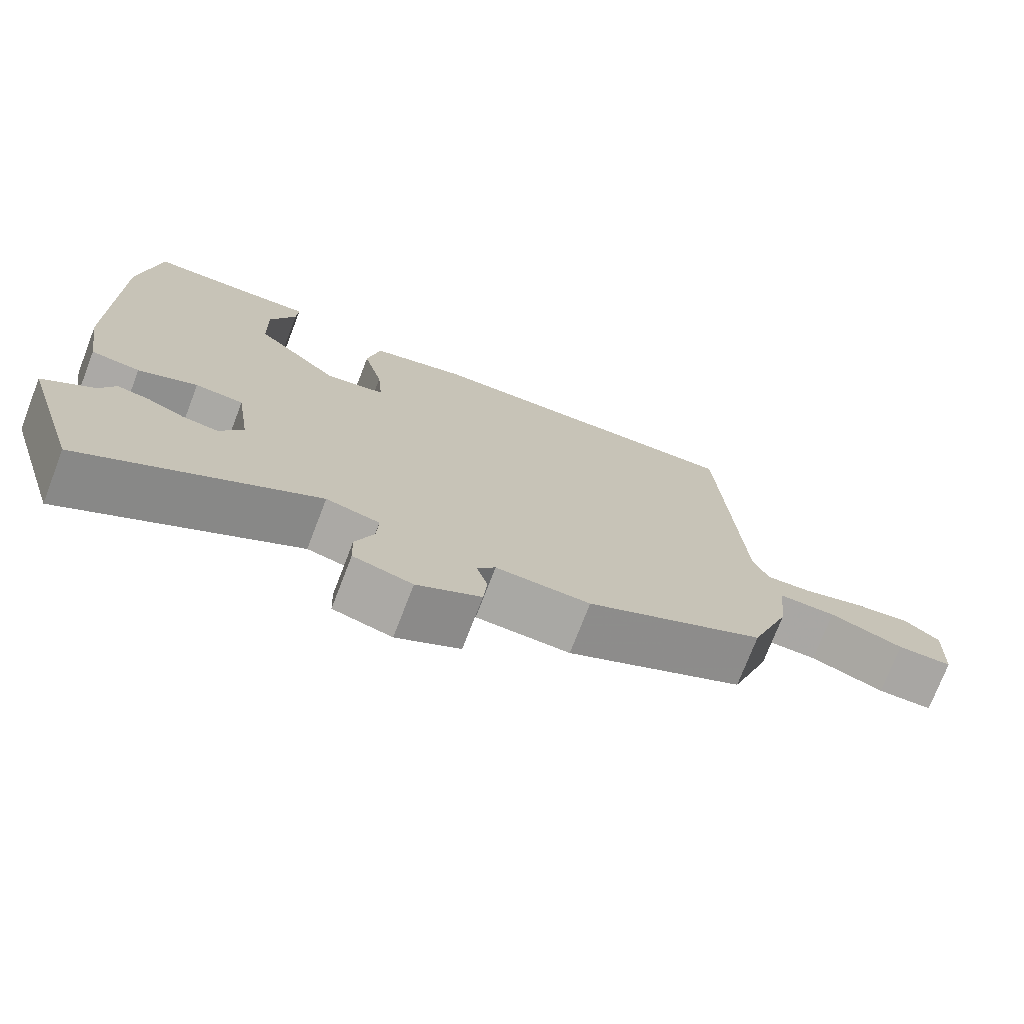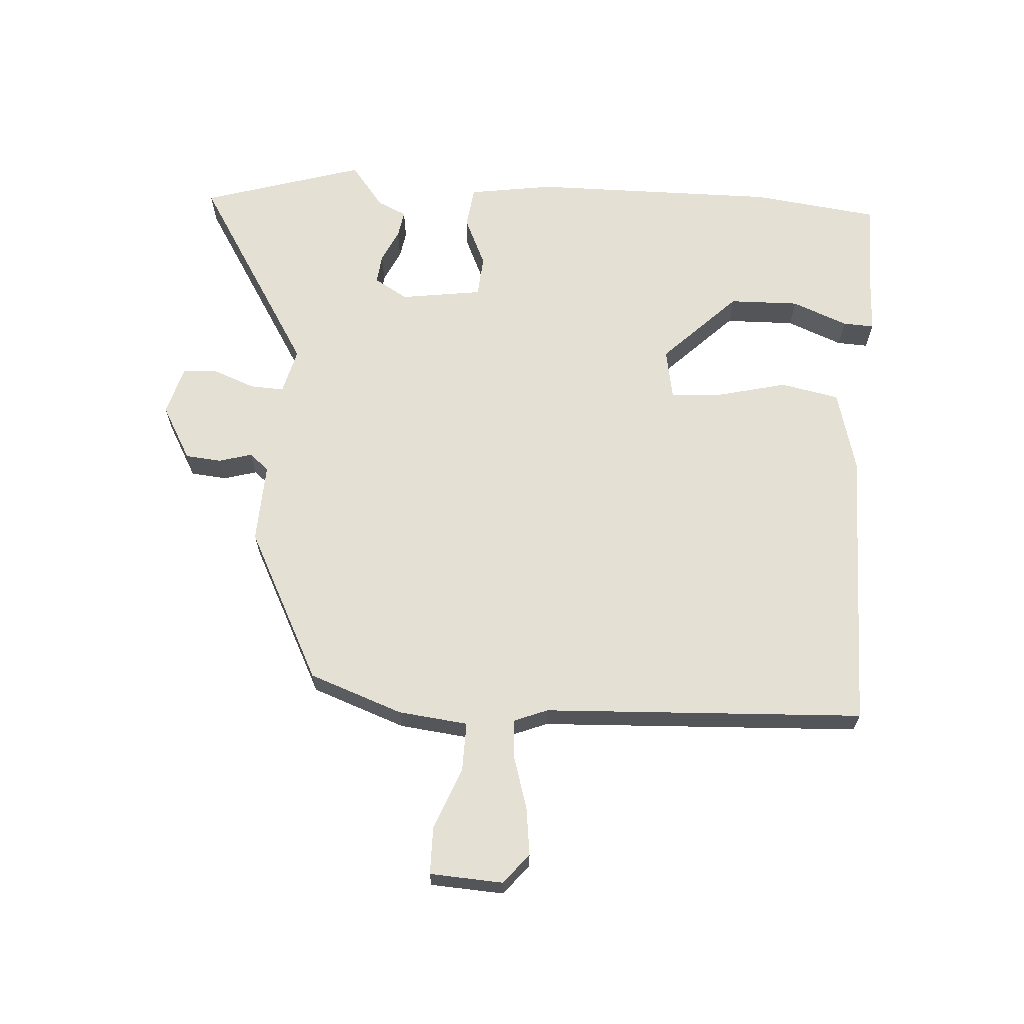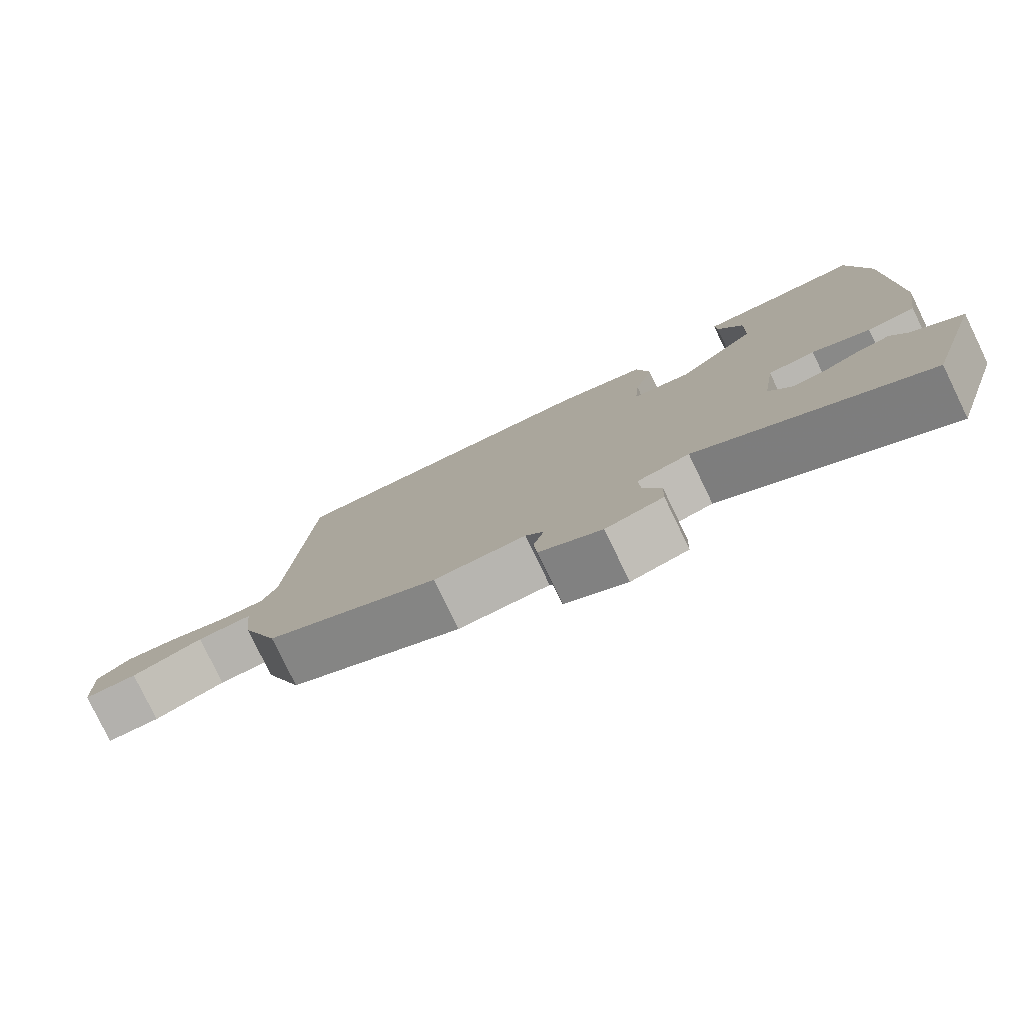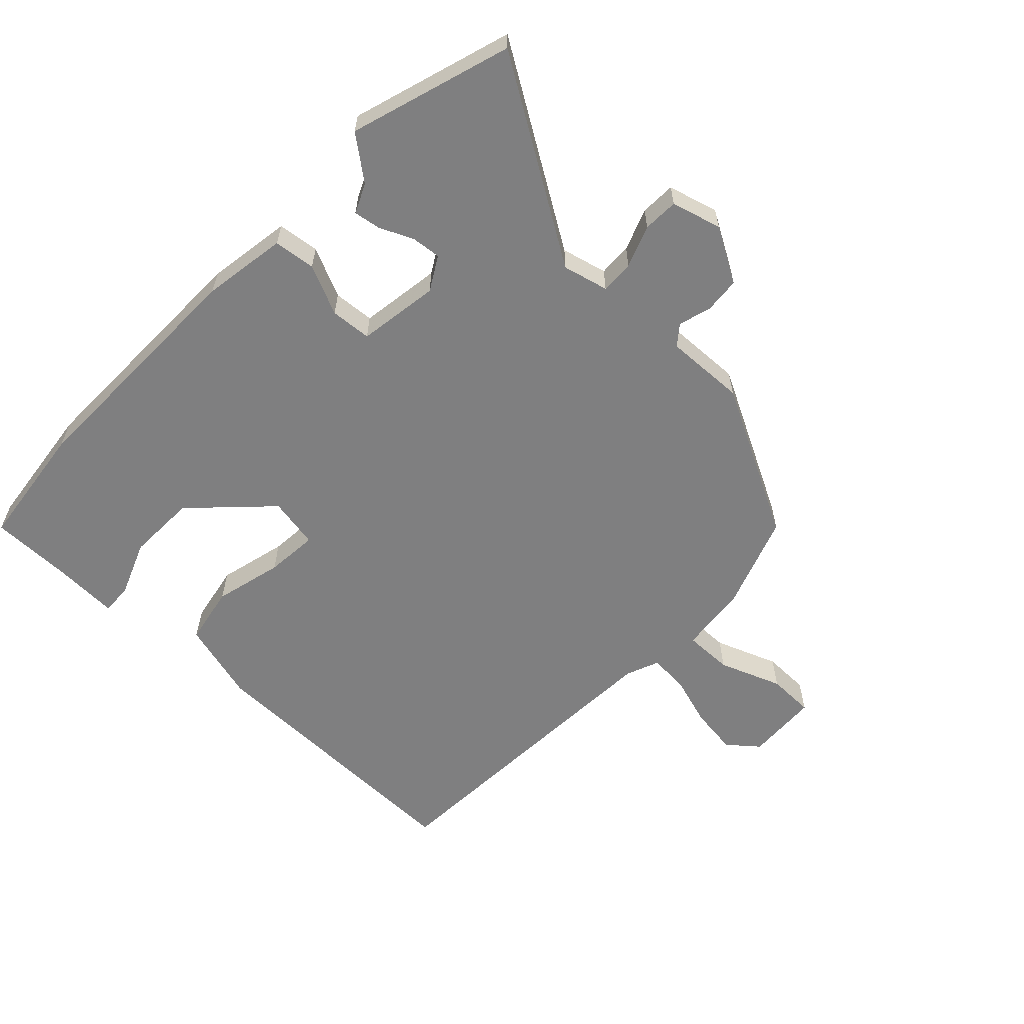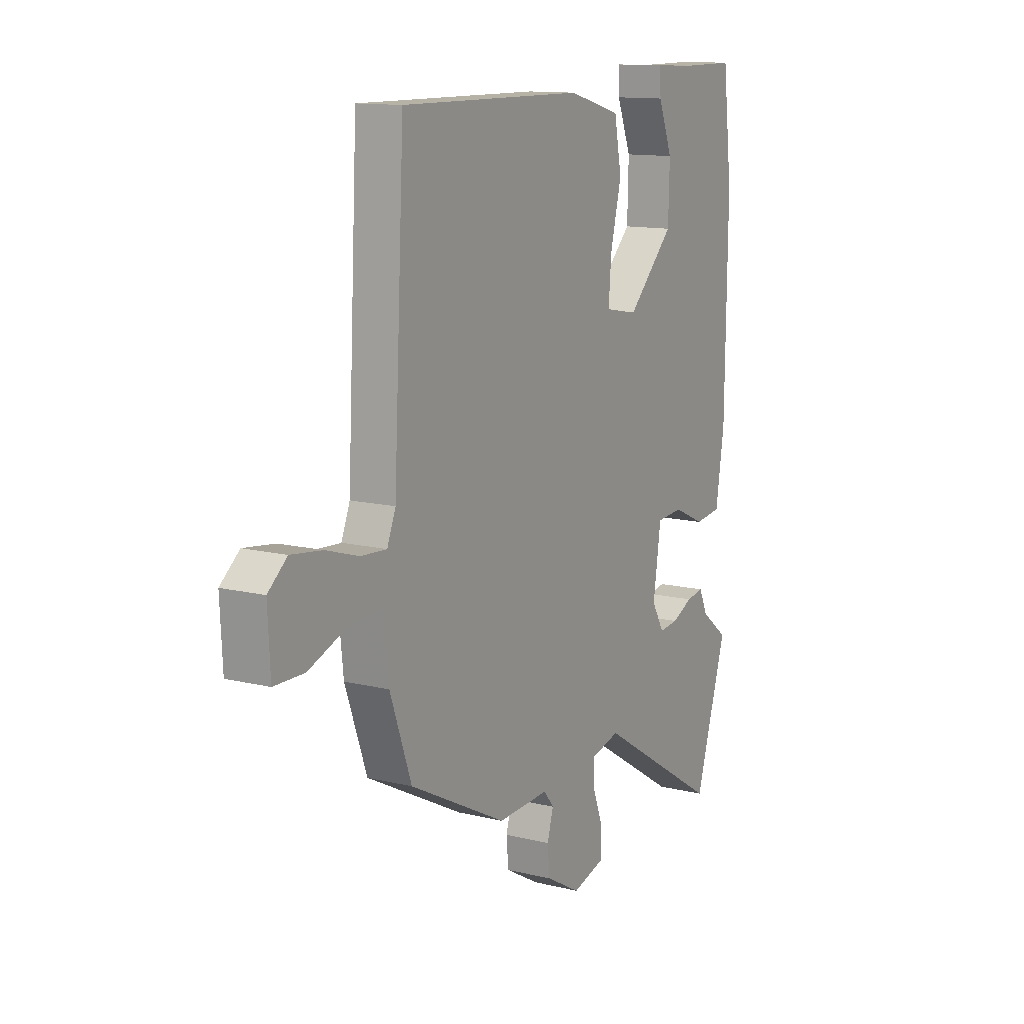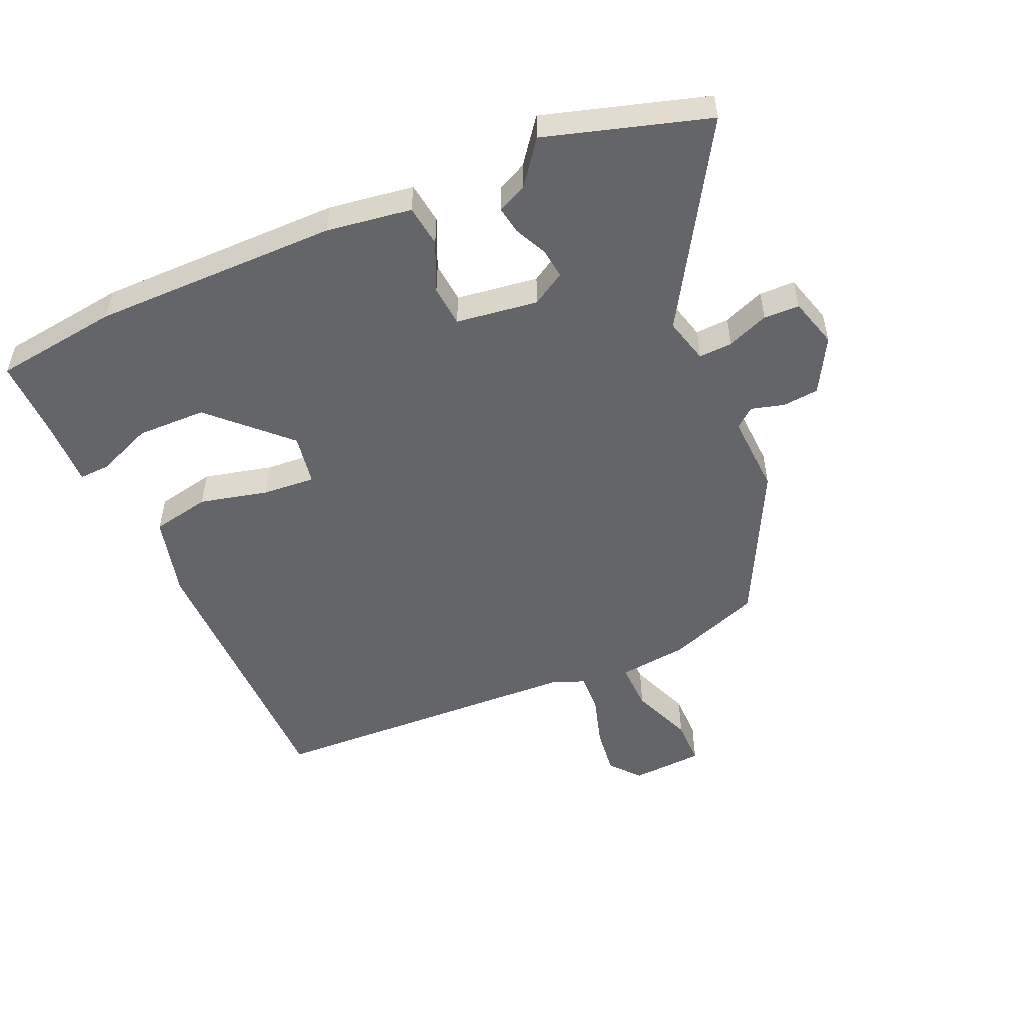
<metadata>
{"format":"obj","ext":"obj","renderer":"f3d","projection":"perspective","resolution":1024,"background":"white","views":[{"elev":-74.5,"azim":158.9,"up":"+Z"},{"elev":65.6,"azim":-86.0,"up":"+Y"},{"elev":-79.7,"azim":25.8,"up":"+Z"},{"elev":-59.8,"azim":136.3,"up":"+Y"},{"elev":12.7,"azim":-60.5,"up":"+Z"},{"elev":-51.6,"azim":114.3,"up":"+Y"}]}
</metadata>
<code>
v 0.496 0.07 0.529
v 0.52 0.07 0.33
v 0.515 0.07 -0.058
v 0.494 0.07 -0.192
v 0.428 0.07 -0.2
v 0.349 0.07 -0.164
v 0.284 0.07 -0.169
v 0.265 0.07 -0.298
v 0.296 0.07 -0.351
v 0.343 0.07 -0.346
v 0.395 0.07 -0.322
v 0.438 0.07 -0.315
v 0.459 0.07 -0.361
v 0.527 0.07 -0.414
v 0.448 0.07 -0.669
v 0.137 0.07 -0.476
v 0.065 0.07 -0.494
v 0.067 0.07 -0.547
v 0.092 0.07 -0.613
v 0.09 0.07 -0.669
v 0.011 0.07 -0.691
v -0.075 0.07 -0.642
v -0.08 0.07 -0.585
v -0.065 0.07 -0.533
v -0.09 0.07 -0.502
v -0.217 0.07 -0.507
v -0.457 0.07 -0.383
v -0.51 0.07 -0.235
v -0.522 0.07 -0.125
v -0.599 0.07 -0.126
v -0.698 0.07 -0.164
v -0.772 0.07 -0.163
v -0.778 0.07 -0.048
v -0.731 0.07 -0.009
v -0.655 0.07 -0.019
v -0.574 0.07 -0.044
v -0.511 0.07 -0.048
v -0.49 0.07 0.004
v -0.464 0.07 0.51
v -0.012 0.07 0.505
v 0.117 0.07 0.47
v 0.135 0.07 0.377
v 0.108 0.07 0.269
v 0.101 0.07 0.186
v 0.182 0.07 0.171
v 0.297 0.07 0.286
v 0.3 0.07 0.396
v 0.265 0.07 0.484
v 0.263 0.07 0.533
v 0.368 0.07 0.529
v 0.496 0 0.529
v 0.52 0 0.33
v 0.515 0 -0.058
v 0.494 0 -0.192
v 0.428 0 -0.2
v 0.349 0 -0.164
v 0.284 0 -0.169
v 0.265 0 -0.298
v 0.296 0 -0.351
v 0.343 0 -0.346
v 0.395 0 -0.322
v 0.438 0 -0.315
v 0.459 0 -0.361
v 0.527 0 -0.414
v 0.448 0 -0.669
v 0.137 0 -0.476
v 0.065 0 -0.494
v 0.067 0 -0.547
v 0.092 0 -0.613
v 0.09 0 -0.669
v 0.011 0 -0.691
v -0.075 0 -0.642
v -0.08 0 -0.585
v -0.065 0 -0.533
v -0.09 0 -0.502
v -0.217 0 -0.507
v -0.457 0 -0.383
v -0.51 0 -0.235
v -0.522 0 -0.125
v -0.599 0 -0.126
v -0.698 0 -0.164
v -0.772 0 -0.163
v -0.778 0 -0.048
v -0.731 0 -0.009
v -0.655 0 -0.019
v -0.574 0 -0.044
v -0.511 0 -0.048
v -0.49 0 0.004
v -0.464 0 0.51
v -0.012 0 0.505
v 0.117 0 0.47
v 0.135 0 0.377
v 0.108 0 0.269
v 0.101 0 0.186
v 0.182 0 0.171
v 0.297 0 0.286
v 0.3 0 0.396
v 0.265 0 0.484
v 0.263 0 0.533
v 0.368 0 0.529
f 47 48 49 50
f 4 5 6
f 3 4 6
f 2 3 6
f 1 2 6
f 50 1 6
f 47 50 6
f 46 47 6
f 45 46 6 7
f 44 45 7 8
f 41 42 43
f 40 41 43
f 39 40 43
f 38 39 43
f 37 38 43 44
f 34 35 36
f 33 34 36
f 32 33 36
f 31 32 36
f 30 31 36
f 29 30 36 37
f 37 44 8
f 29 37 8
f 28 29 8
f 27 28 8
f 26 27 8
f 25 26 8
f 22 23 24
f 21 22 24
f 20 21 24
f 19 20 24
f 18 19 24
f 17 18 24 25
f 13 14 15 16
f 13 16 17
f 12 13 17
f 11 12 17
f 10 11 17
f 9 10 17 25
f 8 9 25
f 100 99 98 97
f 56 55 54
f 56 54 53
f 56 53 52
f 56 52 51
f 56 51 100
f 56 100 97
f 56 97 96
f 57 56 96 95
f 58 57 95 94
f 93 92 91
f 93 91 90
f 93 90 89
f 93 89 88
f 94 93 88 87
f 86 85 84
f 86 84 83
f 86 83 82
f 86 82 81
f 86 81 80
f 87 86 80 79
f 58 94 87
f 58 87 79
f 58 79 78
f 58 78 77
f 58 77 76
f 58 76 75
f 74 73 72
f 74 72 71
f 74 71 70
f 74 70 69
f 74 69 68
f 75 74 68 67
f 66 65 64 63
f 67 66 63
f 67 63 62
f 67 62 61
f 67 61 60
f 75 67 60 59
f 75 59 58
f 1 51 52 2
f 2 52 53 3
f 3 53 54 4
f 4 54 55 5
f 5 55 56 6
f 6 56 57 7
f 7 57 58 8
f 8 58 59 9
f 9 59 60 10
f 10 60 61 11
f 11 61 62 12
f 12 62 63 13
f 13 63 64 14
f 14 64 65 15
f 15 65 66 16
f 16 66 67 17
f 17 67 68 18
f 18 68 69 19
f 19 69 70 20
f 20 70 71 21
f 21 71 72 22
f 22 72 73 23
f 23 73 74 24
f 24 74 75 25
f 25 75 76 26
f 26 76 77 27
f 27 77 78 28
f 28 78 79 29
f 29 79 80 30
f 30 80 81 31
f 31 81 82 32
f 32 82 83 33
f 33 83 84 34
f 34 84 85 35
f 35 85 86 36
f 36 86 87 37
f 37 87 88 38
f 38 88 89 39
f 39 89 90 40
f 40 90 91 41
f 41 91 92 42
f 42 92 93 43
f 43 93 94 44
f 44 94 95 45
f 45 95 96 46
f 46 96 97 47
f 47 97 98 48
f 48 98 99 49
f 49 99 100 50
f 50 100 51 1

</code>
